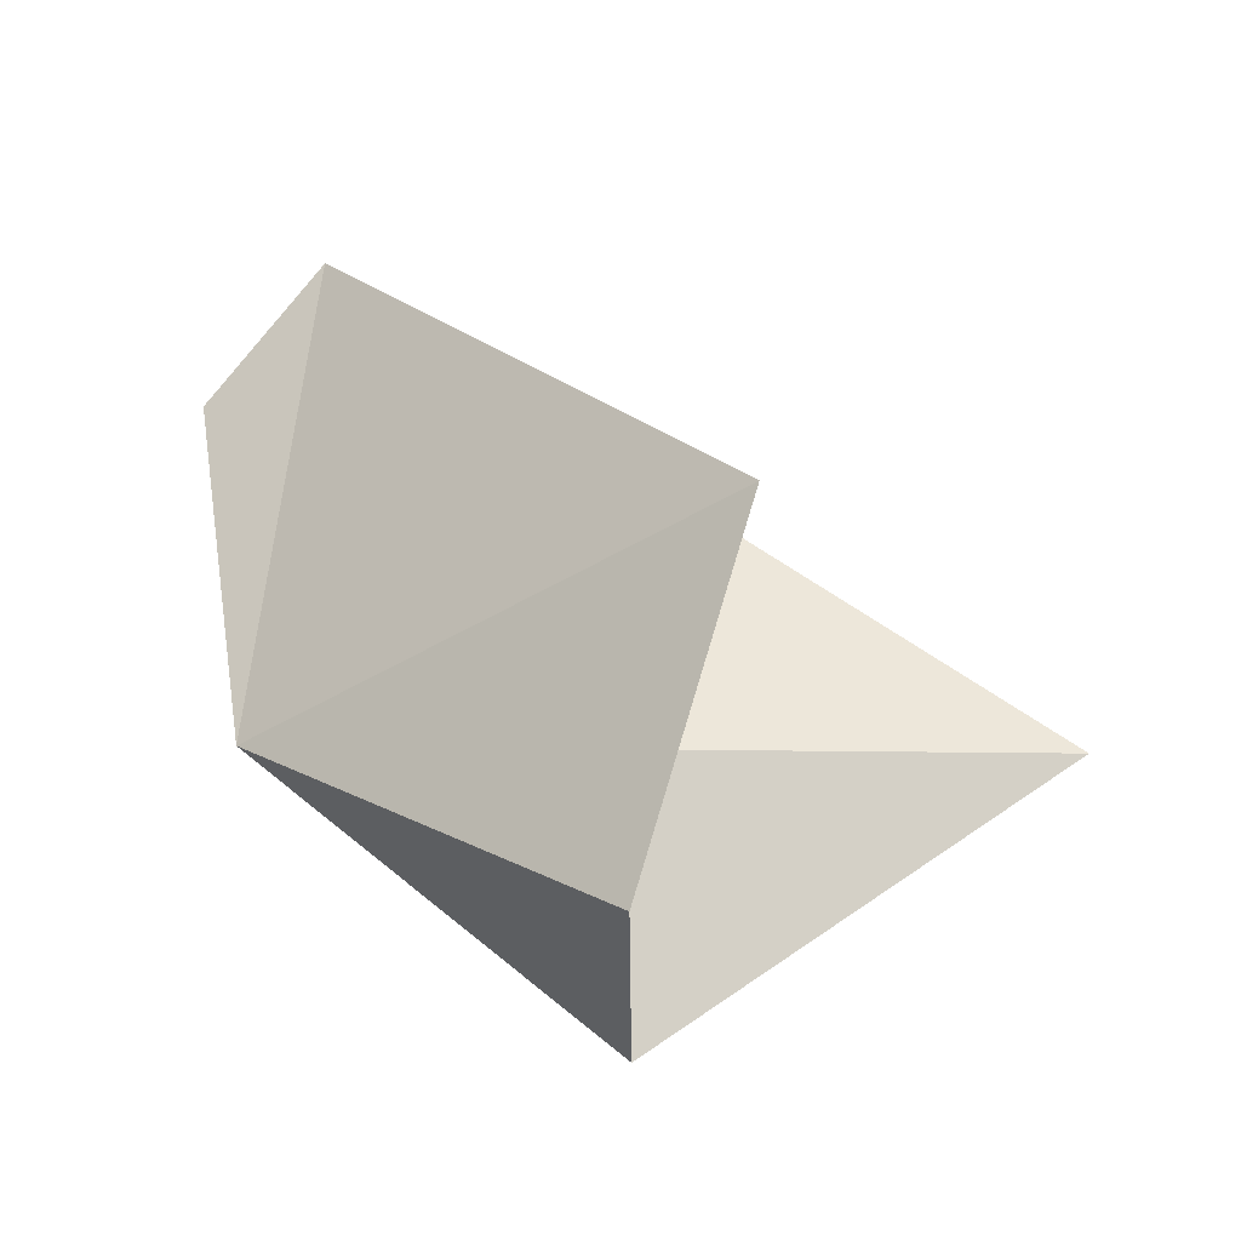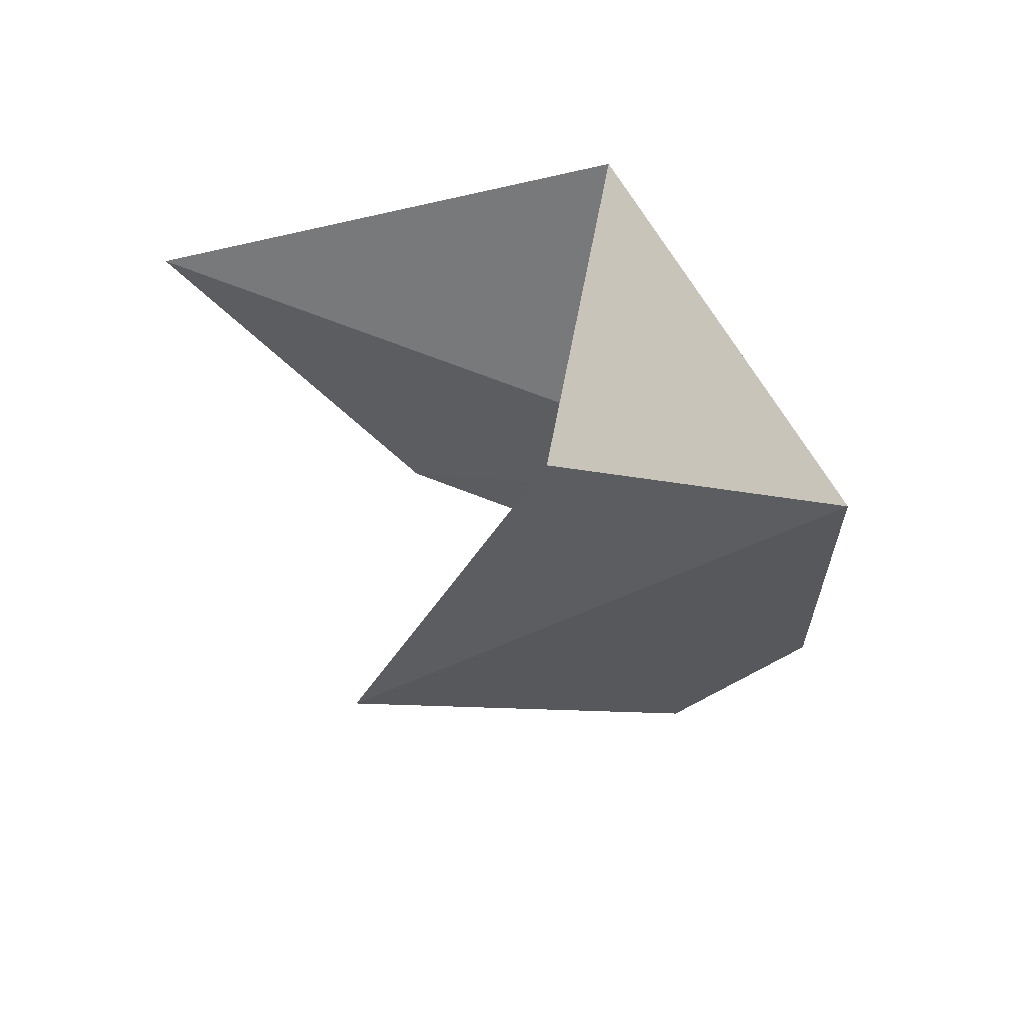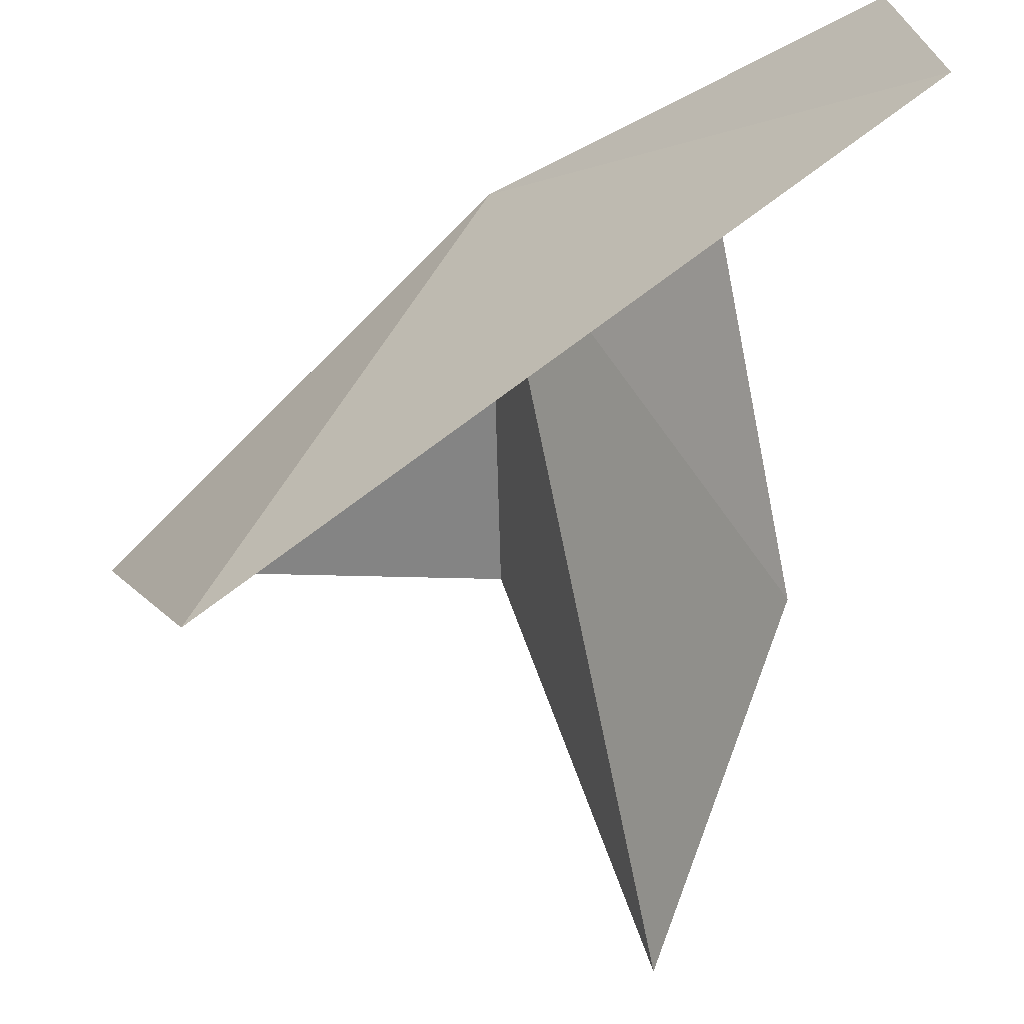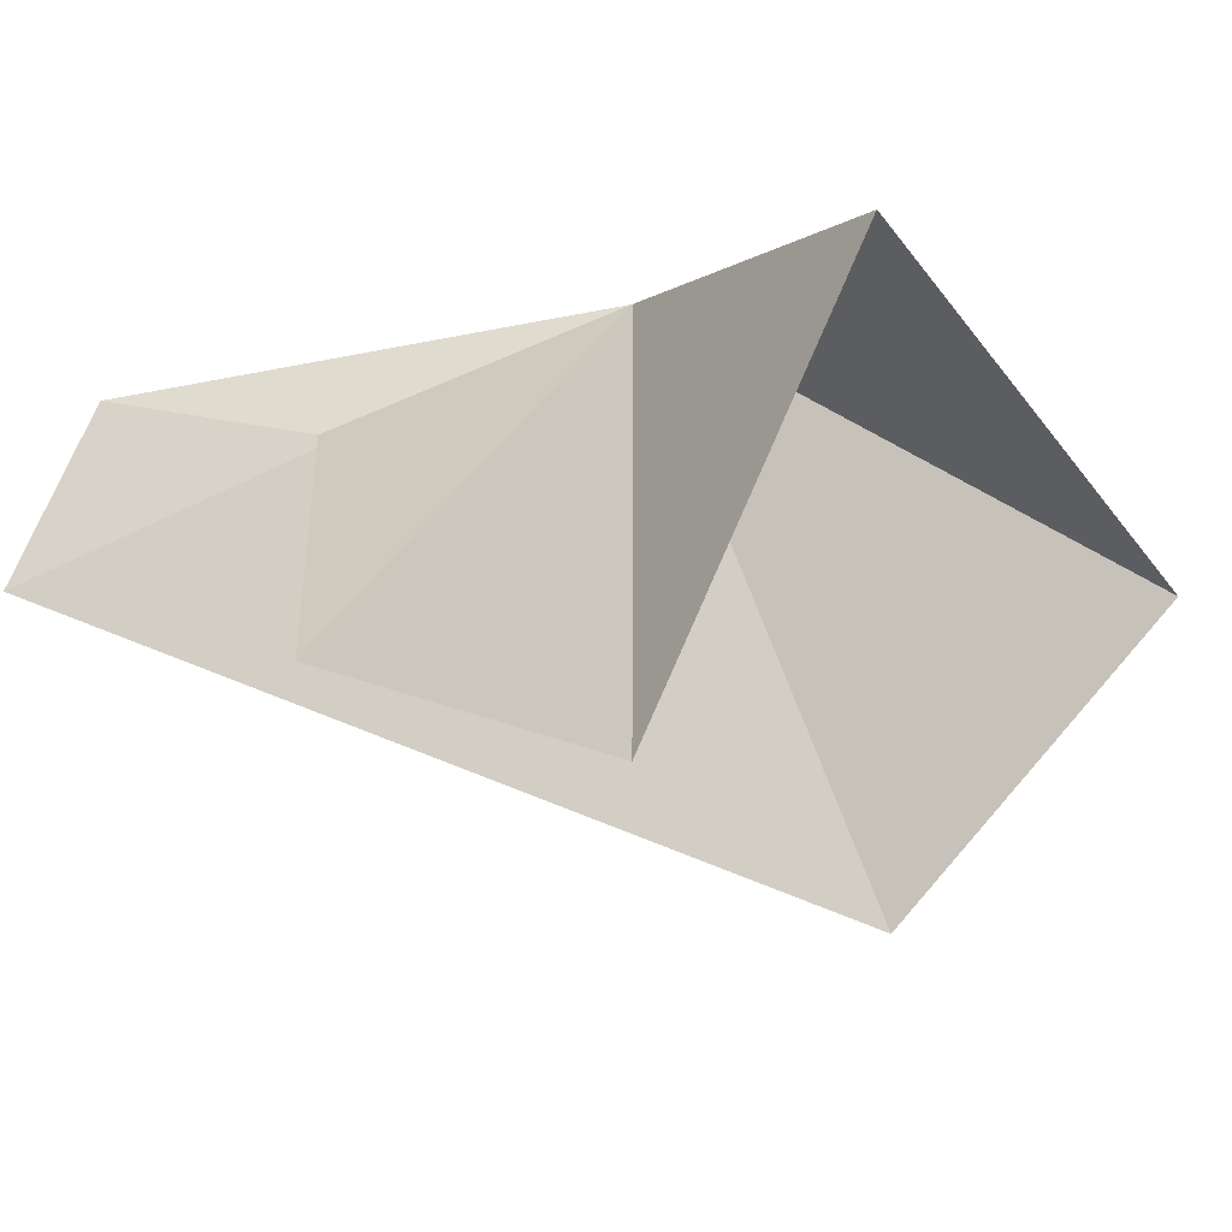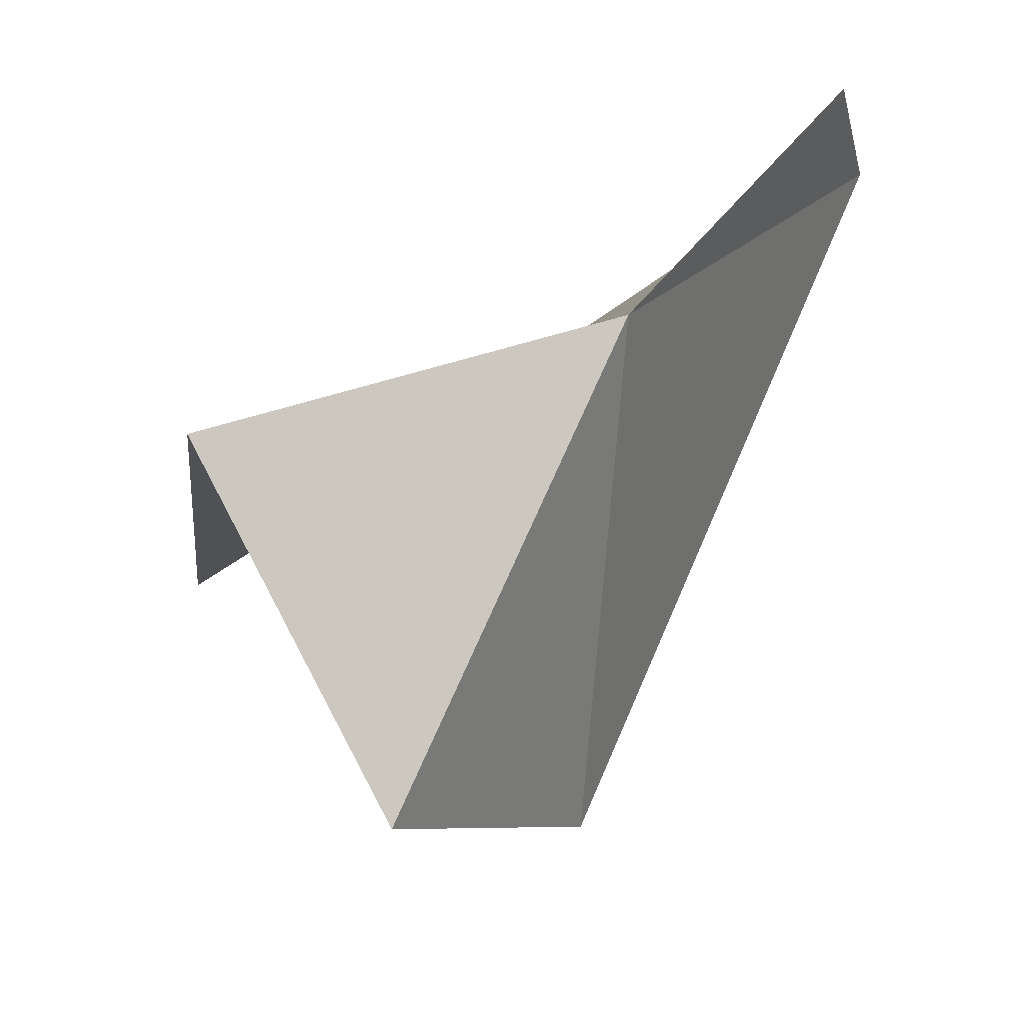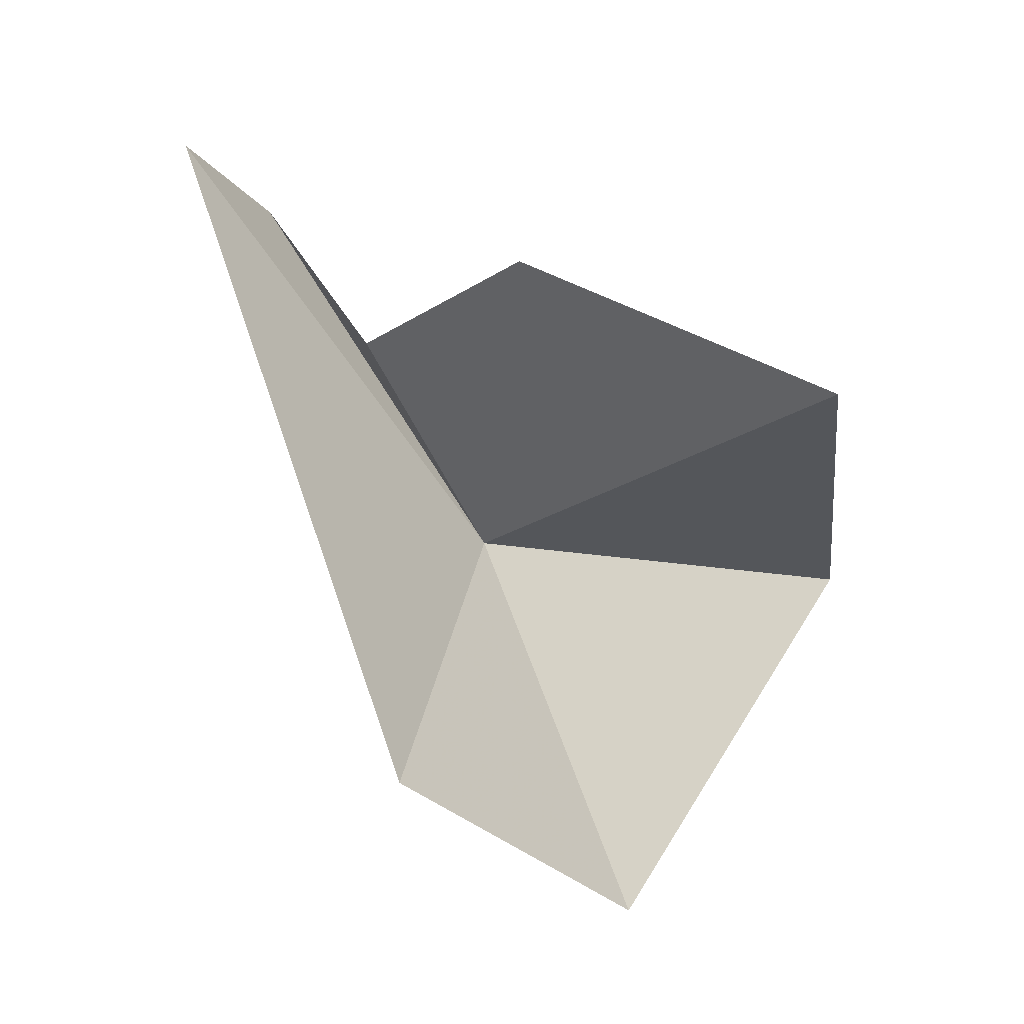
<metadata>
{"format":"obj","ext":"obj","renderer":"f3d","projection":"perspective","resolution":1024,"background":"white","views":[{"elev":-78.4,"azim":-69.7,"up":"+Z"},{"elev":-78.3,"azim":94.2,"up":"+Z"},{"elev":-29.2,"azim":-81.1,"up":"+Y"},{"elev":-38.3,"azim":70.0,"up":"+Y"},{"elev":-37.1,"azim":164.4,"up":"+Z"},{"elev":-2.8,"azim":-2.9,"up":"+Z"}]}
</metadata>
<code>
v 128.5 132.4 6.39
v 128.1 130.3 5.341
v 127.1 131.7 8.222
v 130.1 131.5 6.192
v 129.7 129.5 6.853
v 129.1 131.1 4.727
v 127.5 132.4 8.023
v 127.9 132 7.334
v 128.6 130.5 7.505
f 1 2 3
f 1 5 4
f 1 6 2
f 1 7 8
f 1 9 5
f 1 8 9
f 1 4 6
f 1 3 7

</code>
